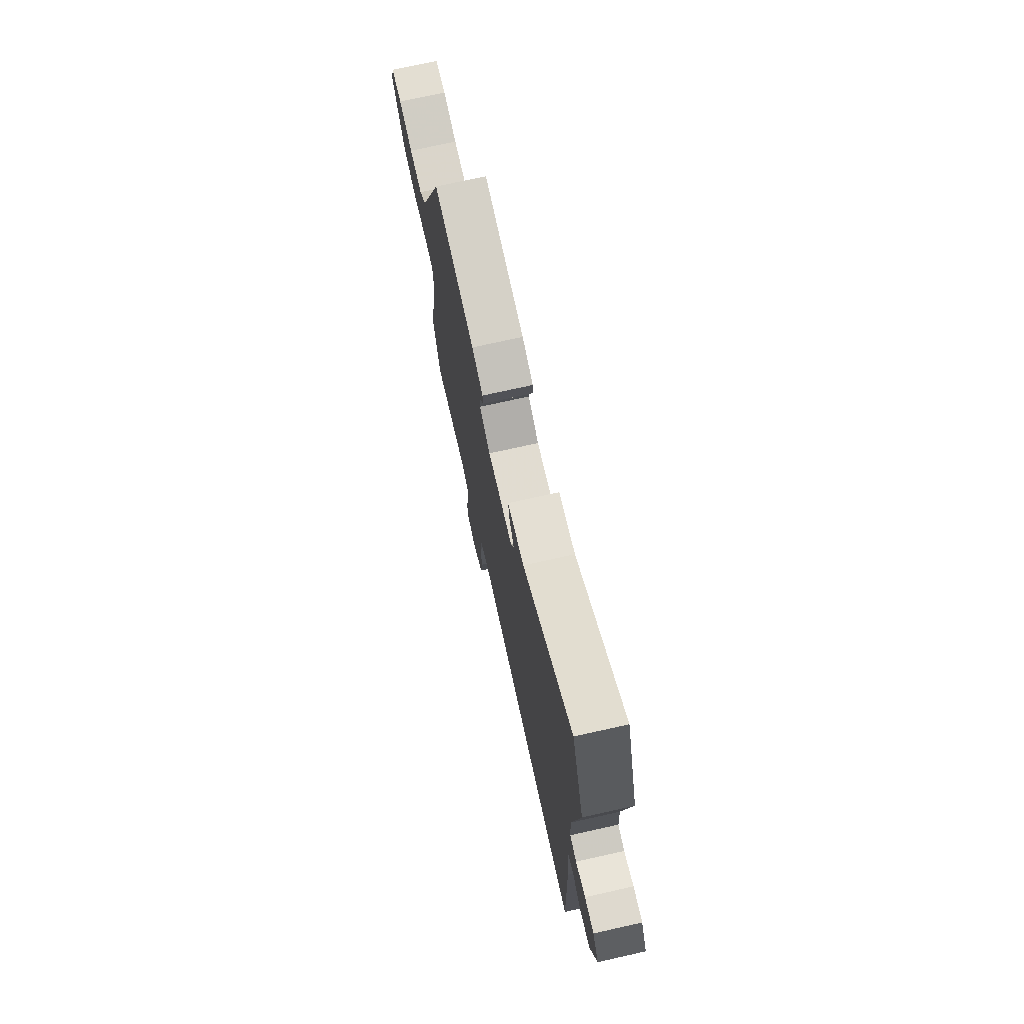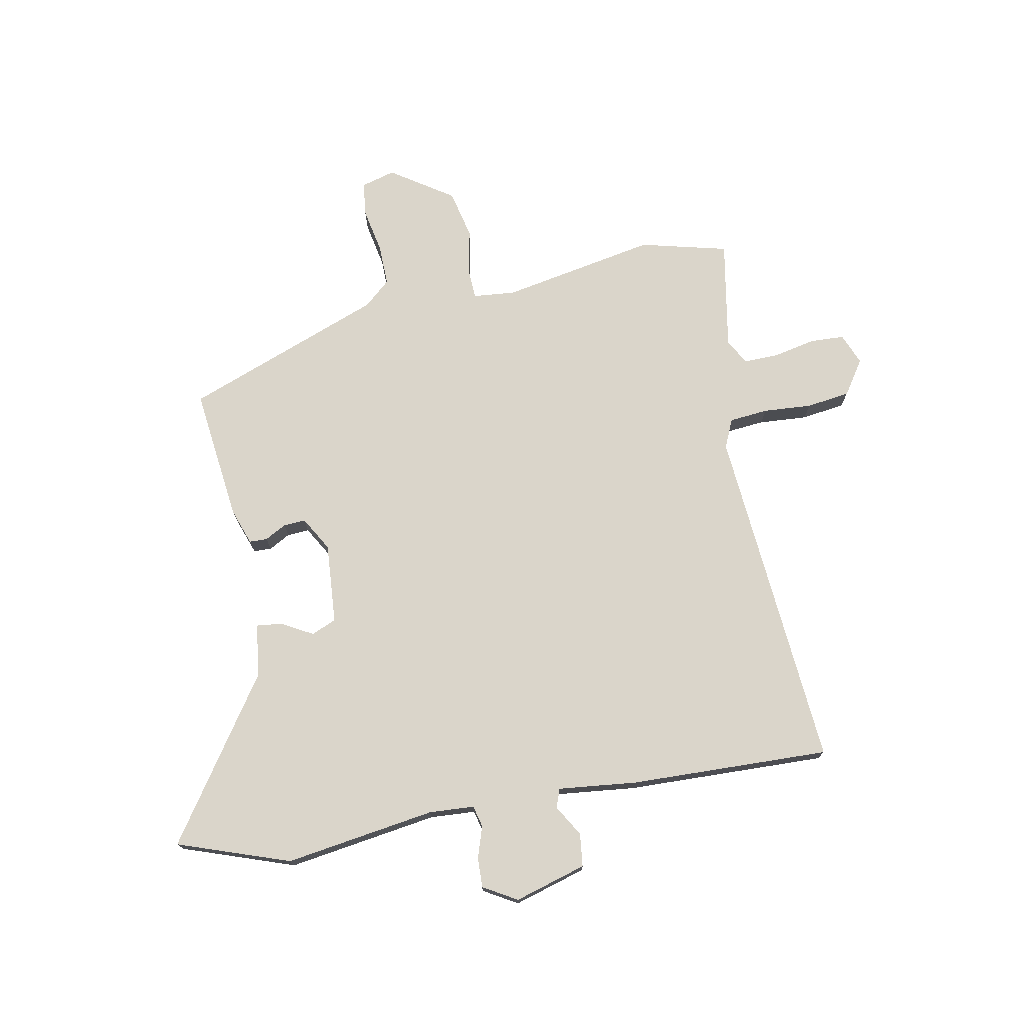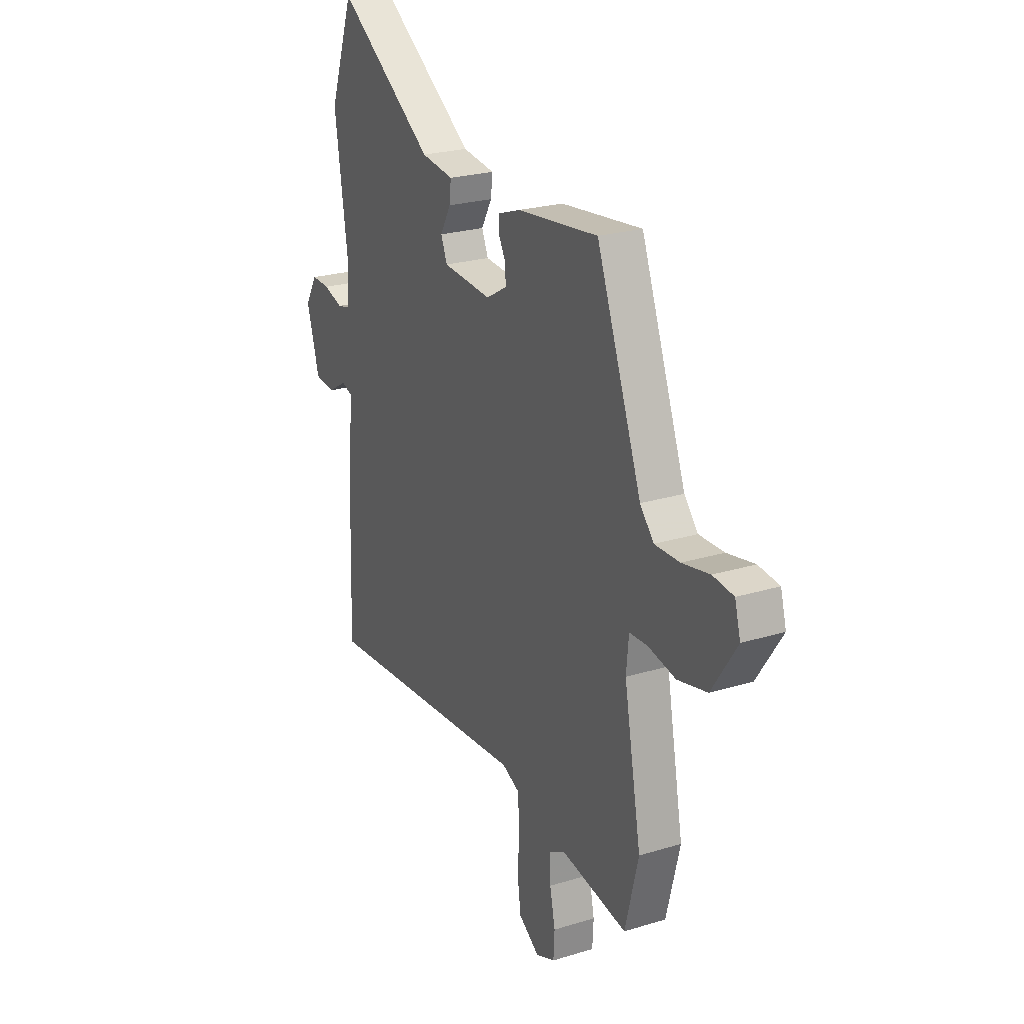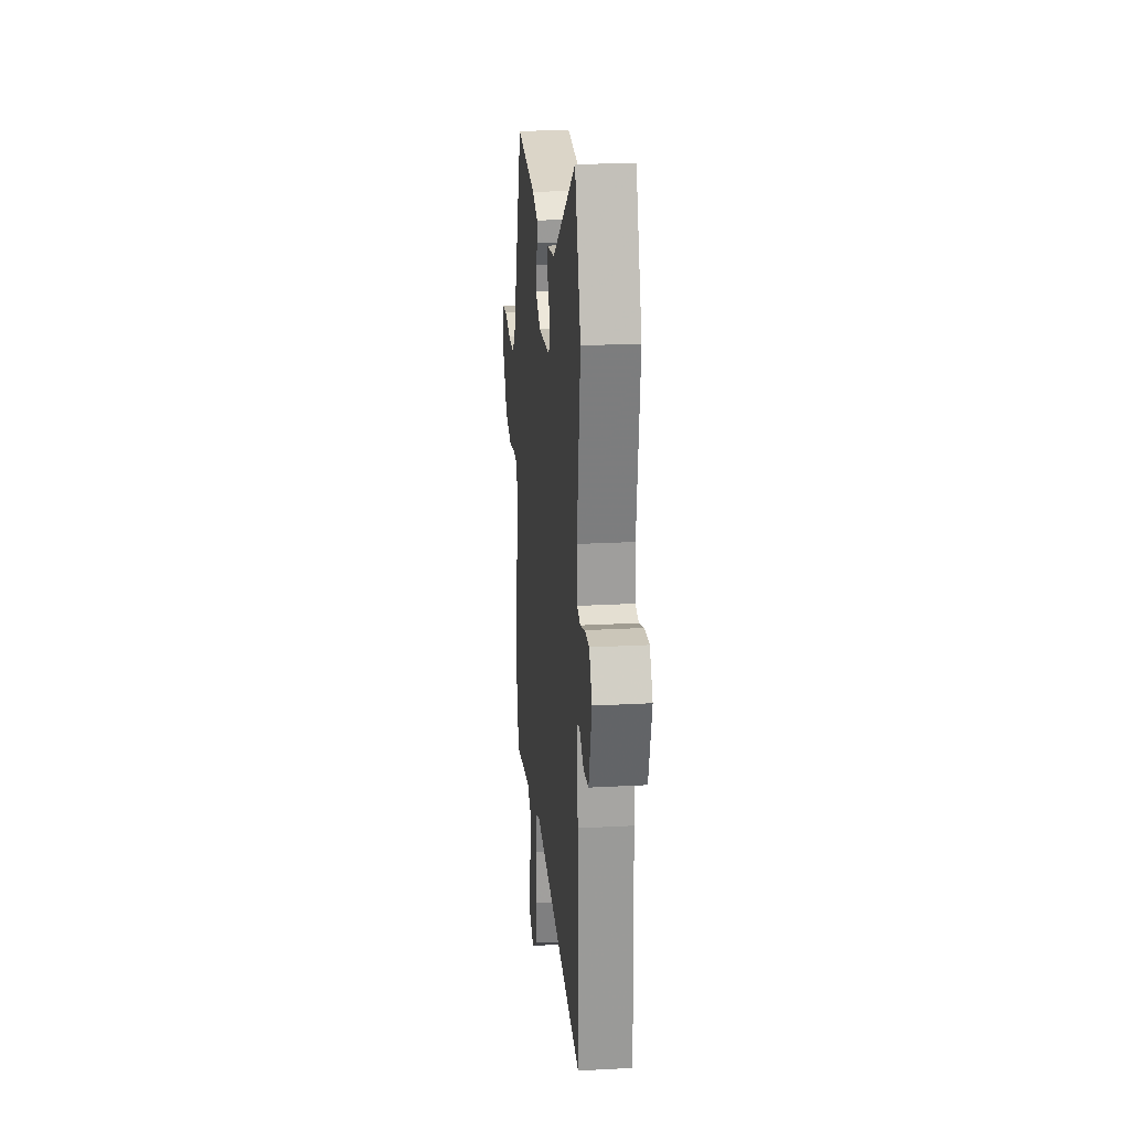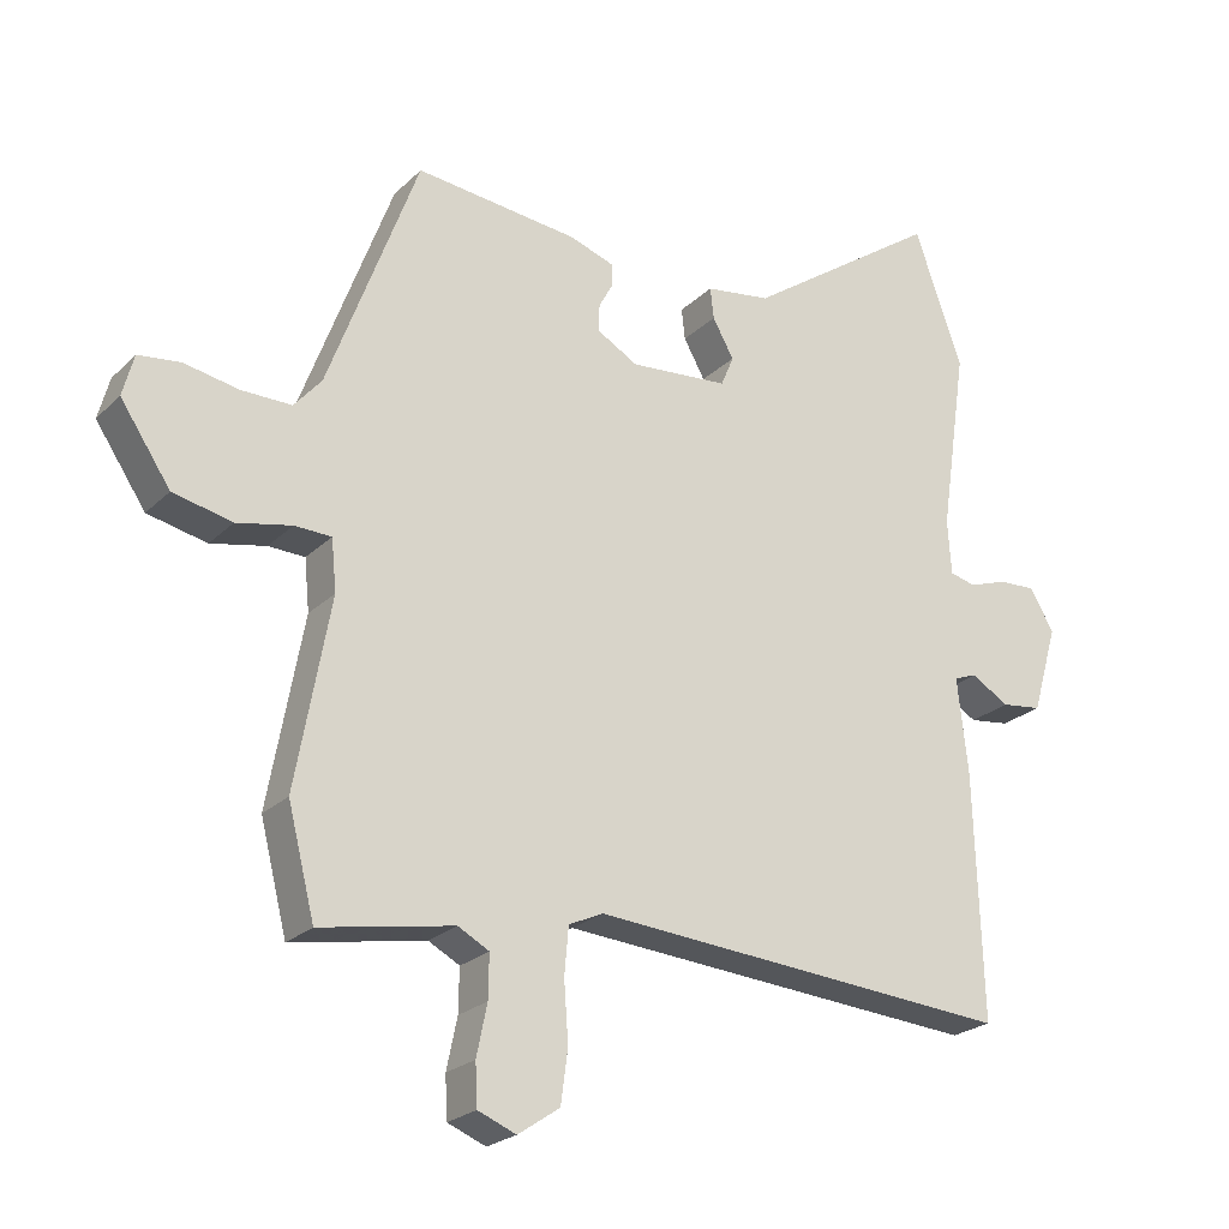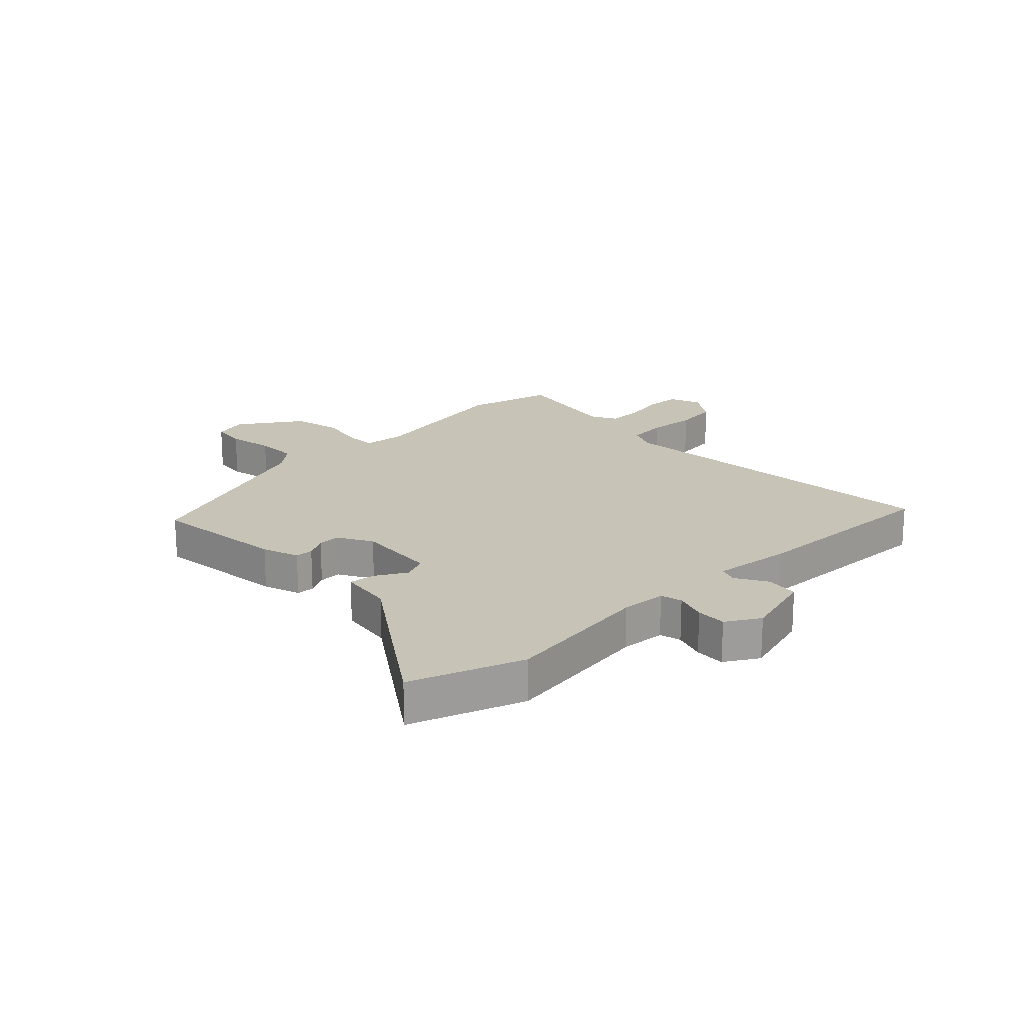
<metadata>
{"format":"obj","ext":"obj","renderer":"f3d","projection":"perspective","resolution":1024,"background":"white","views":[{"elev":73.4,"azim":77.4,"up":"+Z"},{"elev":74.3,"azim":79.0,"up":"+Y"},{"elev":23.7,"azim":-117.2,"up":"+Z"},{"elev":23.0,"azim":84.7,"up":"+Z"},{"elev":-23.3,"azim":-32.8,"up":"+Z"},{"elev":19.7,"azim":46.1,"up":"+Y"}]}
</metadata>
<code>
v 0.499 0.07 -0.5
v -0.099 0.07 -0.453
v -0.148 0.07 -0.475
v -0.154 0.07 -0.542
v -0.148 0.07 -0.626
v -0.158 0.07 -0.701
v -0.217 0.07 -0.741
v -0.271 0.07 -0.719
v -0.274 0.07 -0.66
v -0.259 0.07 -0.588
v -0.258 0.07 -0.527
v -0.302 0.07 -0.503
v -0.491 0.07 -0.537
v -0.529 0.07 -0.386
v -0.48 0.07 -0.119
v -0.487 0.07 -0.046
v -0.539 0.07 -0.044
v -0.617 0.07 -0.06
v -0.701 0.07 -0.041
v -0.772 0.07 0.065
v -0.756 0.07 0.124
v -0.697 0.07 0.131
v -0.619 0.07 0.116
v -0.548 0.07 0.115
v -0.509 0.07 0.16
v -0.381 0.07 0.503
v -0.15 0.07 0.477
v -0.087 0.07 0.455
v -0.086 0.07 0.424
v -0.106 0.07 0.387
v -0.108 0.07 0.349
v -0.049 0.07 0.315
v 0.09 0.07 0.326
v 0.108 0.07 0.369
v 0.078 0.07 0.423
v 0.073 0.07 0.467
v 0.165 0.07 0.48
v 0.44 0.07 0.67
v 0.508 0.07 0.477
v 0.47 0.07 0.217
v 0.475 0.07 0.139
v 0.512 0.07 0.13
v 0.566 0.07 0.148
v 0.618 0.07 0.15
v 0.652 0.07 0.092
v 0.616 0.07 -0.032
v 0.559 0.07 -0.039
v 0.505 0.07 -0.007
v 0.473 0.07 -0.019
v 0.488 0.07 -0.155
v 0.499 0 -0.5
v -0.099 0 -0.453
v -0.148 0 -0.475
v -0.154 0 -0.542
v -0.148 0 -0.626
v -0.158 0 -0.701
v -0.217 0 -0.741
v -0.271 0 -0.719
v -0.274 0 -0.66
v -0.259 0 -0.588
v -0.258 0 -0.527
v -0.302 0 -0.503
v -0.491 0 -0.537
v -0.529 0 -0.386
v -0.48 0 -0.119
v -0.487 0 -0.046
v -0.539 0 -0.044
v -0.617 0 -0.06
v -0.701 0 -0.041
v -0.772 0 0.065
v -0.756 0 0.124
v -0.697 0 0.131
v -0.619 0 0.116
v -0.548 0 0.115
v -0.509 0 0.16
v -0.381 0 0.503
v -0.15 0 0.477
v -0.087 0 0.455
v -0.086 0 0.424
v -0.106 0 0.387
v -0.108 0 0.349
v -0.049 0 0.315
v 0.09 0 0.326
v 0.108 0 0.369
v 0.078 0 0.423
v 0.073 0 0.467
v 0.165 0 0.48
v 0.44 0 0.67
v 0.508 0 0.477
v 0.47 0 0.217
v 0.475 0 0.139
v 0.512 0 0.13
v 0.566 0 0.148
v 0.618 0 0.15
v 0.652 0 0.092
v 0.616 0 -0.032
v 0.559 0 -0.039
v 0.505 0 -0.007
v 0.473 0 -0.019
v 0.488 0 -0.155
f 49 50 1 2
f 45 46 47 48
f 45 48 49
f 42 43 44 45
f 41 42 45 49
f 40 41 49 2
f 37 38 39 40
f 34 35 36 37
f 33 34 37 40
f 32 33 40 2
f 27 28 29 30
f 25 26 27 30
f 24 25 30 31
f 20 21 22 23
f 20 23 24
f 17 18 19 20
f 16 17 20 24
f 12 13 14 15
f 11 12 15 16
f 7 8 9 10
f 7 10 11
f 4 5 6 7
f 3 4 7 11
f 31 32 2 3
f 16 24 31
f 3 11 16 31
f 52 51 100 99
f 98 97 96 95
f 99 98 95
f 95 94 93 92
f 99 95 92 91
f 52 99 91 90
f 90 89 88 87
f 87 86 85 84
f 90 87 84 83
f 52 90 83 82
f 80 79 78 77
f 80 77 76 75
f 81 80 75 74
f 73 72 71 70
f 74 73 70
f 70 69 68 67
f 74 70 67 66
f 65 64 63 62
f 66 65 62 61
f 60 59 58 57
f 61 60 57
f 57 56 55 54
f 61 57 54 53
f 53 52 82 81
f 81 74 66
f 81 66 61 53
f 1 51 52 2
f 2 52 53 3
f 3 53 54 4
f 4 54 55 5
f 5 55 56 6
f 6 56 57 7
f 7 57 58 8
f 8 58 59 9
f 9 59 60 10
f 10 60 61 11
f 11 61 62 12
f 12 62 63 13
f 13 63 64 14
f 14 64 65 15
f 15 65 66 16
f 16 66 67 17
f 17 67 68 18
f 18 68 69 19
f 19 69 70 20
f 20 70 71 21
f 21 71 72 22
f 22 72 73 23
f 23 73 74 24
f 24 74 75 25
f 25 75 76 26
f 26 76 77 27
f 27 77 78 28
f 28 78 79 29
f 29 79 80 30
f 30 80 81 31
f 31 81 82 32
f 32 82 83 33
f 33 83 84 34
f 34 84 85 35
f 35 85 86 36
f 36 86 87 37
f 37 87 88 38
f 38 88 89 39
f 39 89 90 40
f 40 90 91 41
f 41 91 92 42
f 42 92 93 43
f 43 93 94 44
f 44 94 95 45
f 45 95 96 46
f 46 96 97 47
f 47 97 98 48
f 48 98 99 49
f 49 99 100 50
f 50 100 51 1

</code>
